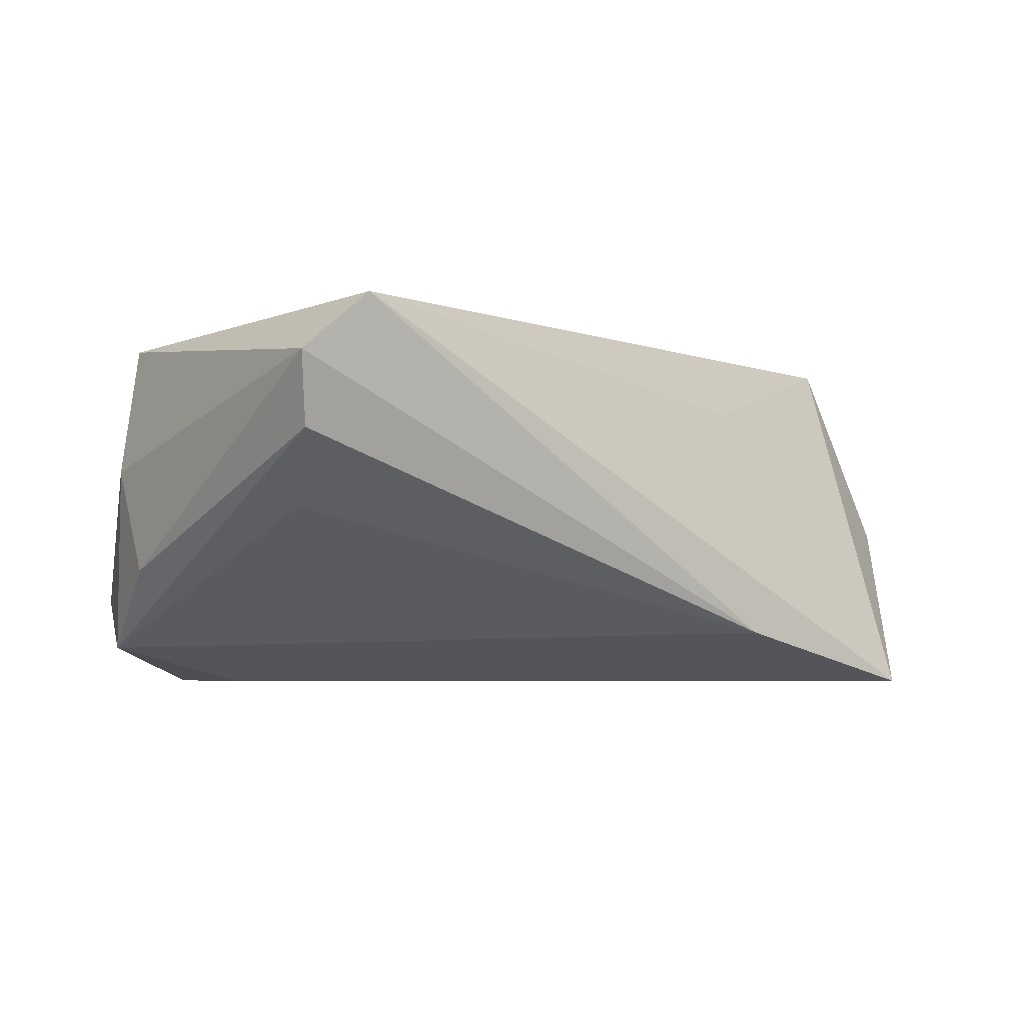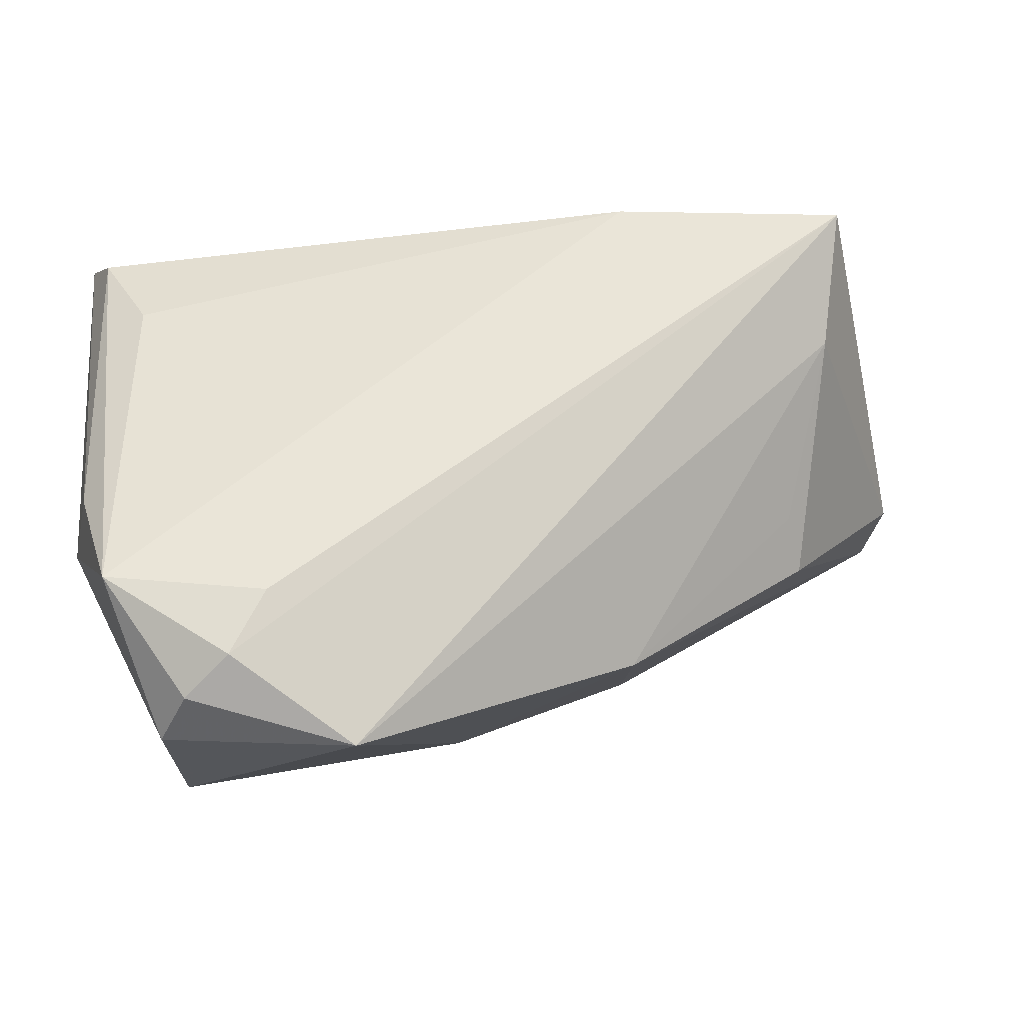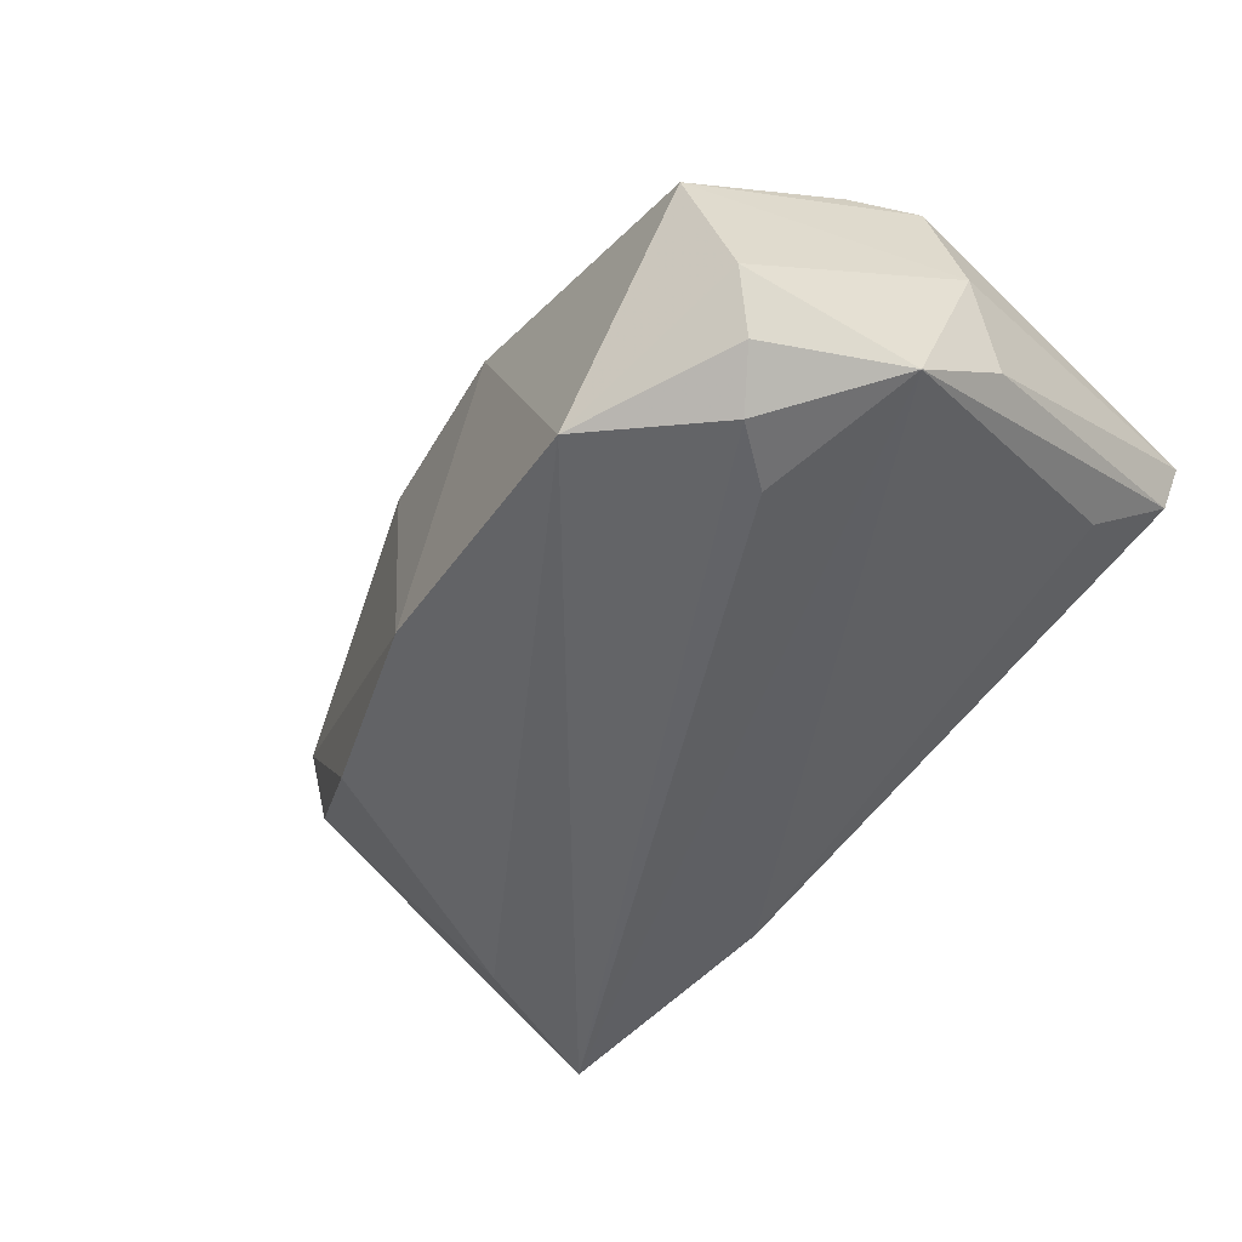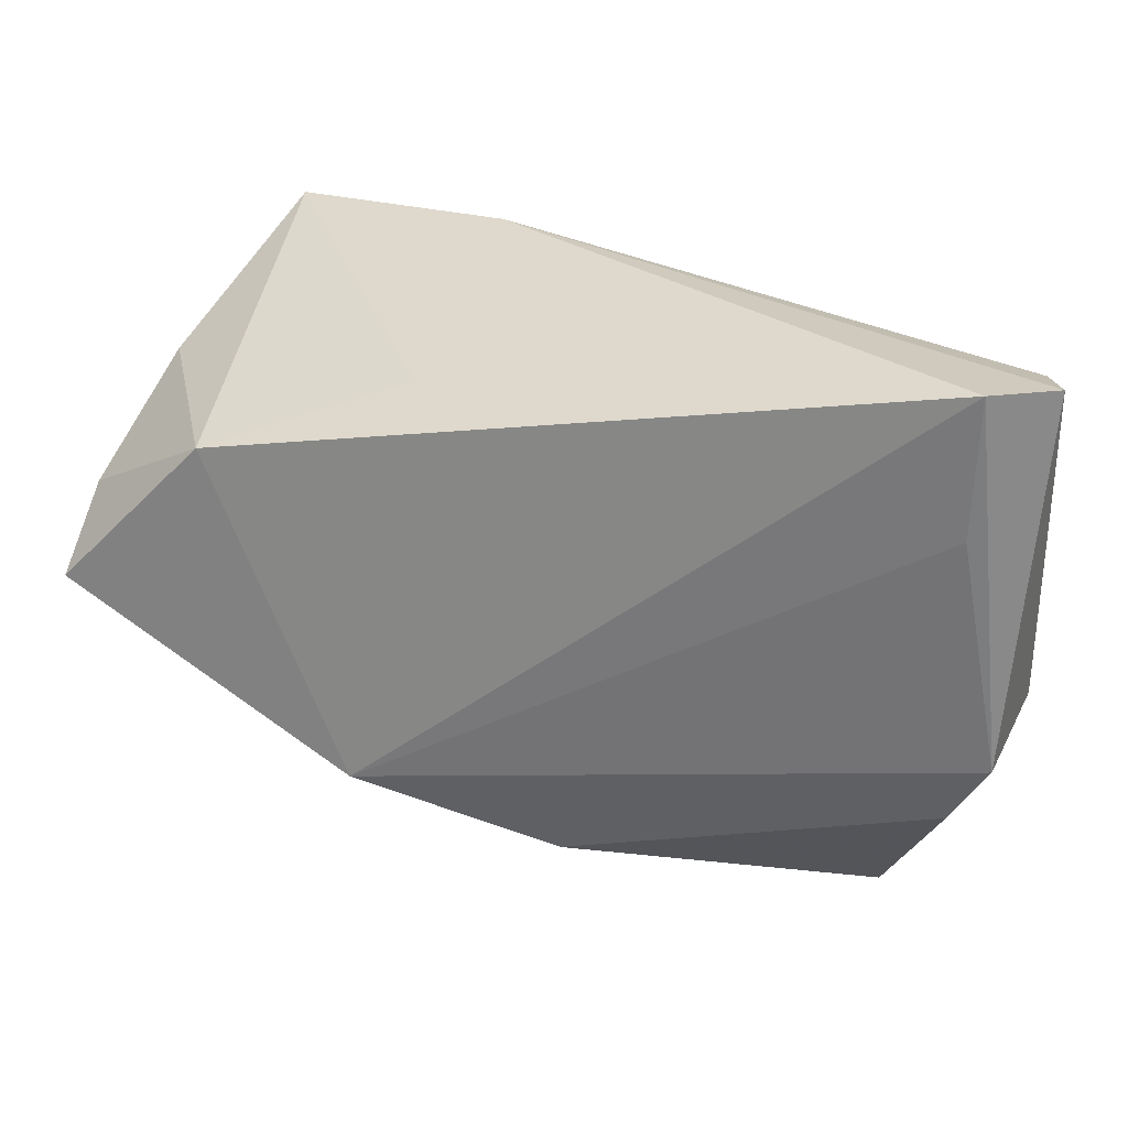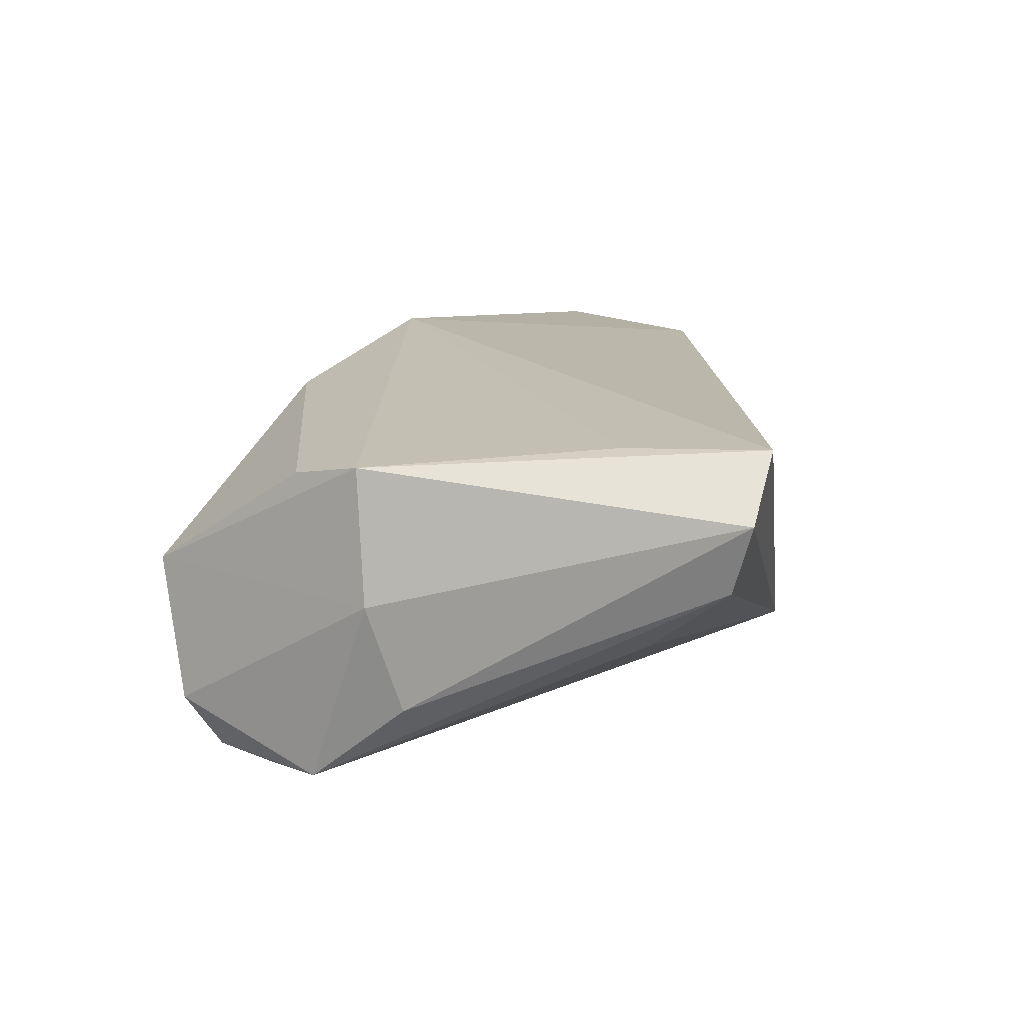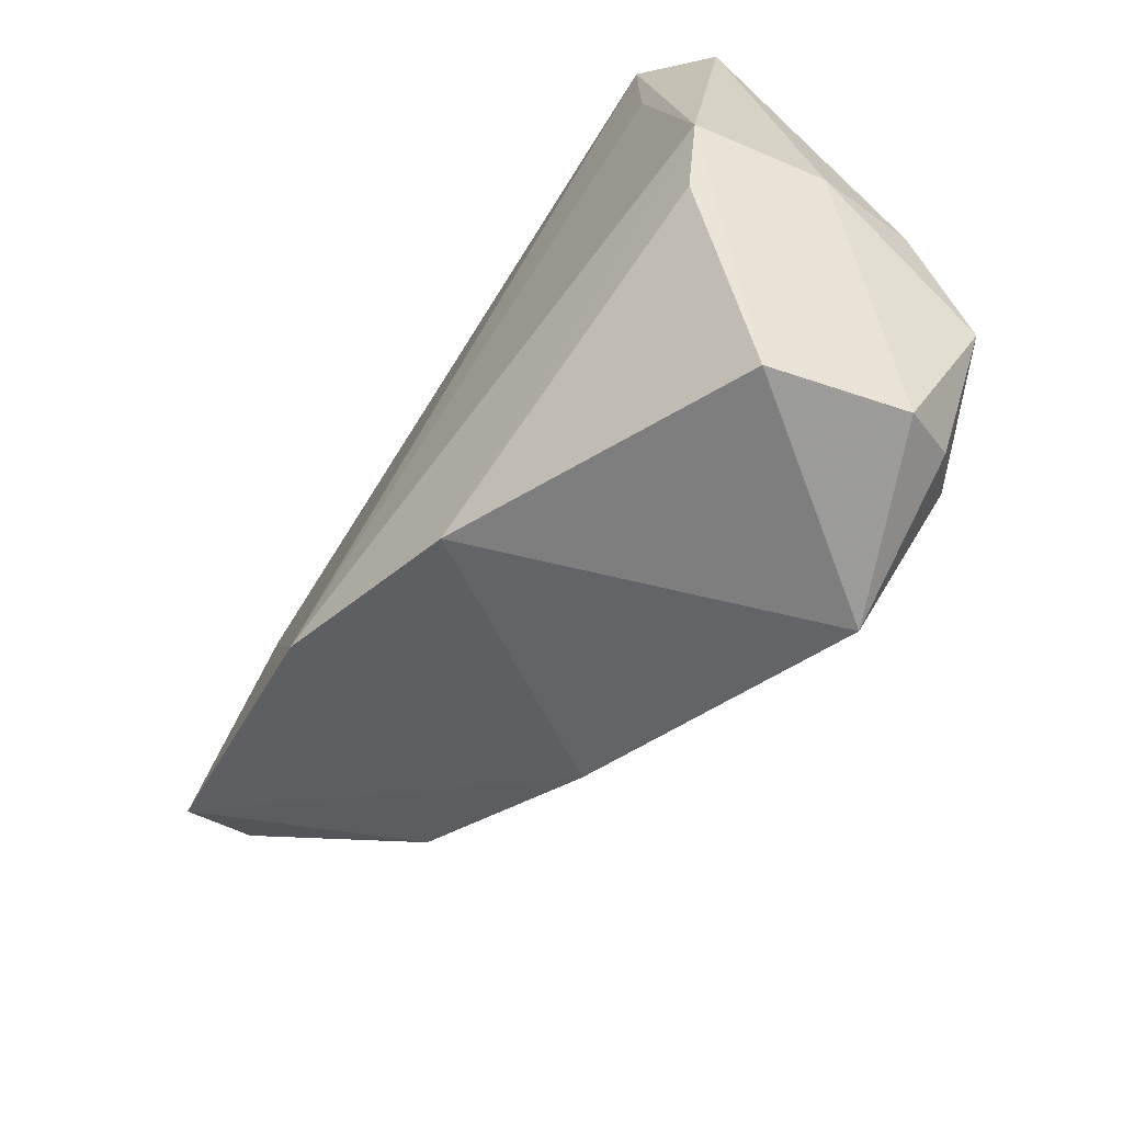
<metadata>
{"format":"obj","ext":"obj","renderer":"f3d","projection":"perspective","resolution":1024,"background":"white","views":[{"elev":-2.3,"azim":142.5,"up":"+Z"},{"elev":-15.1,"azim":168.8,"up":"+Y"},{"elev":-51.0,"azim":41.4,"up":"+Z"},{"elev":28.9,"azim":12.8,"up":"+Y"},{"elev":15.7,"azim":99.0,"up":"+Z"},{"elev":-68.6,"azim":55.0,"up":"+Y"}]}
</metadata>
<code>
v -0.01916 0.03509 -0.01809
v 0.04953 -0.006958 -0.01
v -0.04721 0.03387 -0.02529
v -0.02869 -0.02186 0.02294
v -0.06396 0.007261 0.008897
v -0.003768 -0.03196 0.01782
v 0.03432 -0.04114 0.002915
v 0.0315 -0.02888 -0.02529
v -0.04664 0.01831 0.01892
v -0.04353 -0.004857 -0.01187
v 0.03628 -0.03369 -0.0211
v -0.02122 -0.02609 -0.01371
v 0.04669 -0.01897 -0.0202
v -0.0463 -0.01088 -0.007397
v 0.04821 0.03122 0.006072
v 0.05016 -0.01125 0.002834
v 0.05016 0.03356 0.01467
v -0.06521 -0.001063 0.01836
v 0.04164 0.01766 0.02113
v -0.02216 0.02603 0.01162
v -0.05756 0.01994 -0.004399
v 0.01589 -0.03923 -0.02421
v 0.04216 0.03518 0.02167
v 0.03858 -0.03765 -0.01417
v -0.06545 0.002552 0.009093
v 0.04315 0.02143 -0.002509
v 0.04224 -0.02118 0.01677
v 0.04692 -0.01269 0.01886
v 0.02719 -0.02076 -0.02529
v -0.04639 0.0172 -0.02095
f 20 23 3
f 25 14 18
f 26 15 13
f 3 22 30
f 25 3 30
f 30 14 25
f 19 28 23
f 23 20 9
f 9 20 3
f 23 28 17
f 17 28 16
f 1 15 26
f 1 13 3
f 26 13 1
f 1 17 15
f 3 23 1
f 23 17 1
f 3 13 29
f 12 30 22
f 12 18 14
f 24 13 16
f 21 3 25
f 21 9 3
f 2 13 15
f 15 17 2
f 16 13 2
f 2 17 16
f 8 29 13
f 8 22 3
f 3 29 8
f 14 30 10
f 10 12 14
f 30 12 10
f 6 12 22
f 6 27 28
f 25 18 5
f 5 21 25
f 18 9 5
f 9 21 5
f 13 24 11
f 11 8 13
f 11 24 22
f 22 8 11
f 18 12 4
f 12 6 4
f 23 9 4
f 4 9 18
f 4 6 28
f 4 19 23
f 28 19 4
f 22 24 7
f 7 6 22
f 27 6 7
f 28 27 7
f 16 28 7
f 7 24 16

</code>
